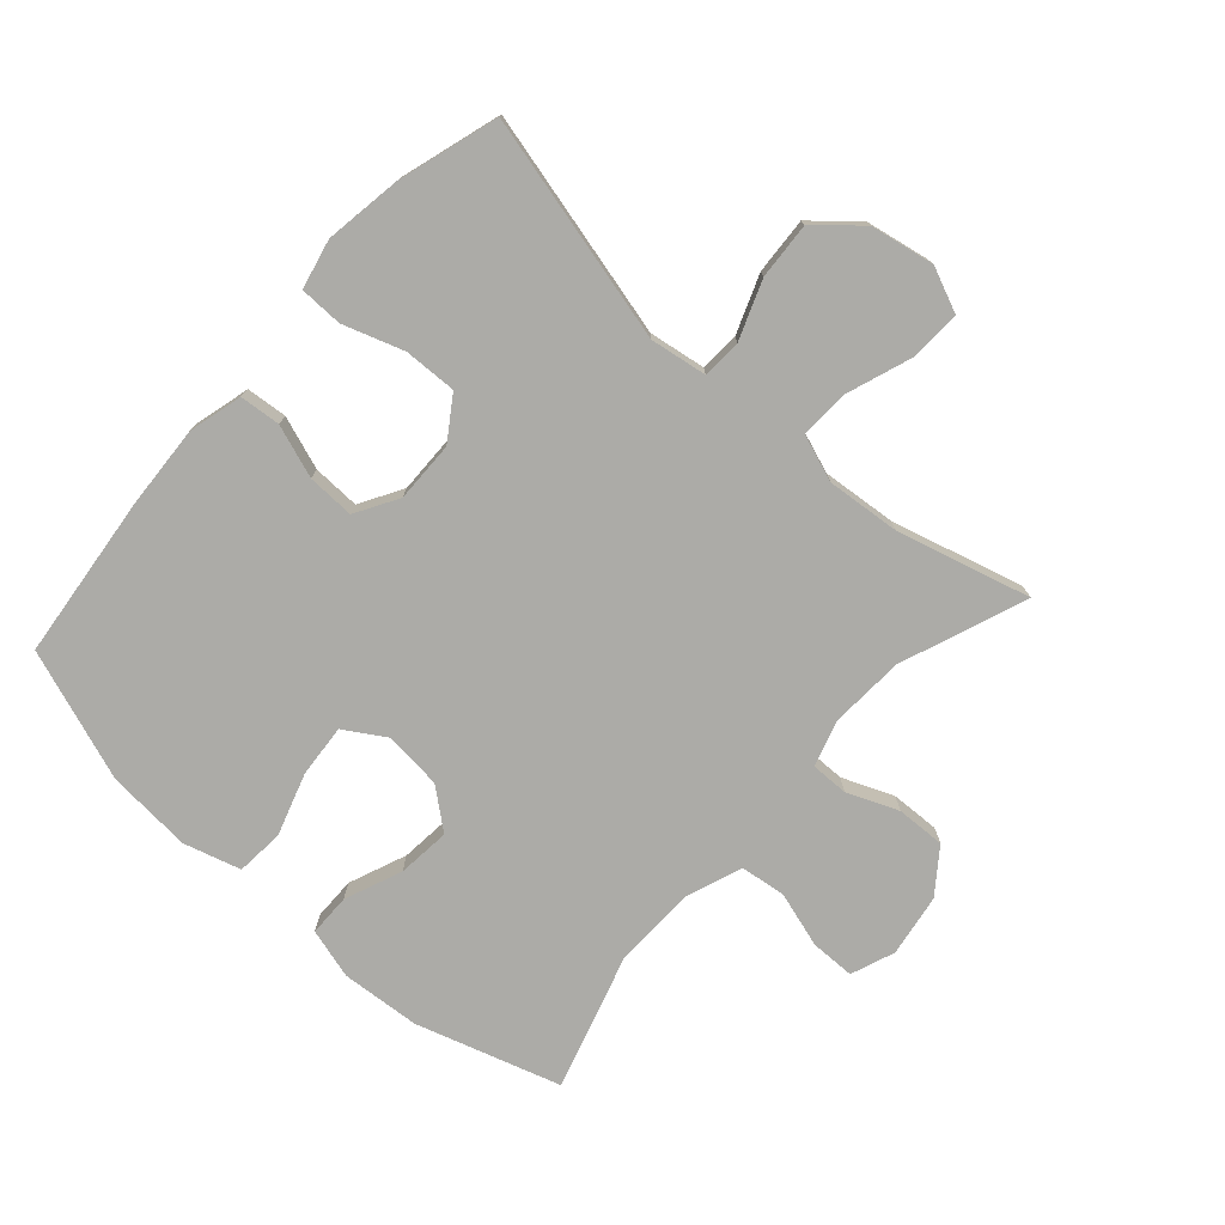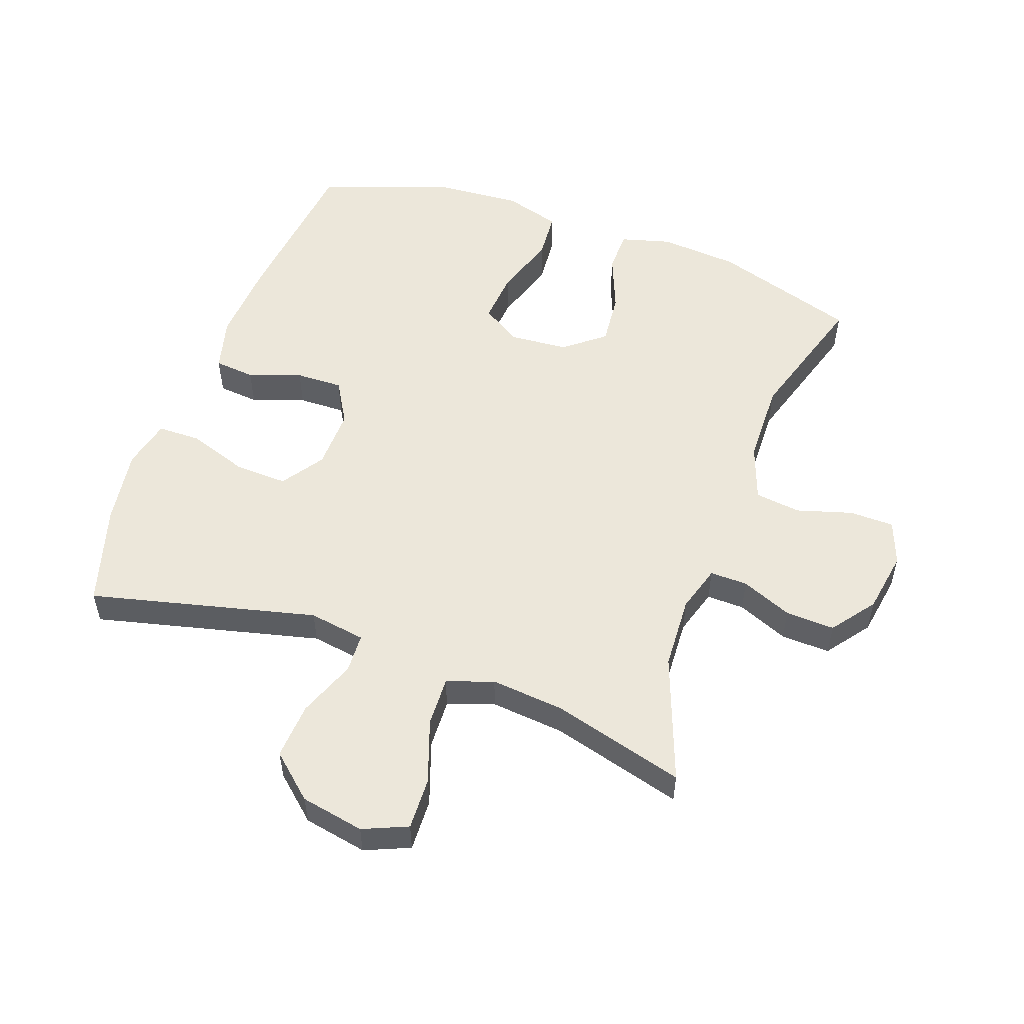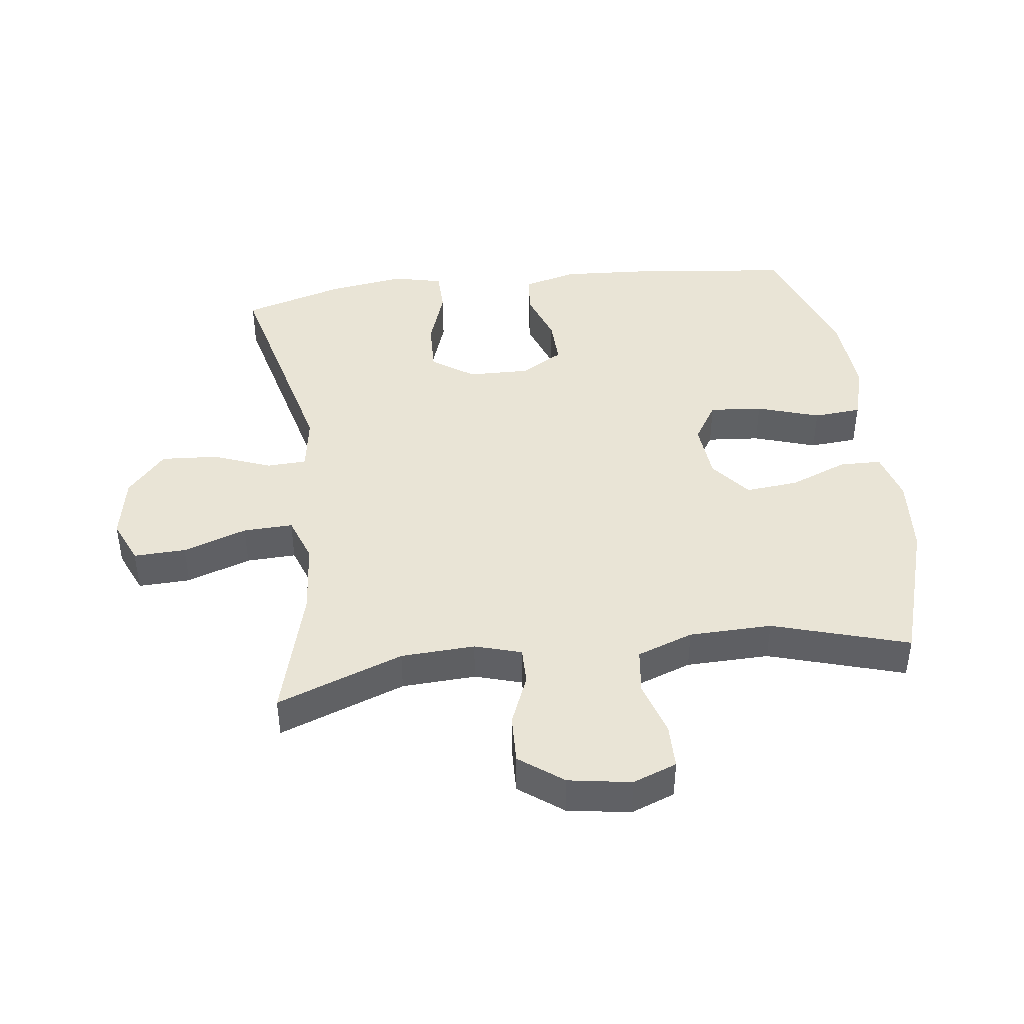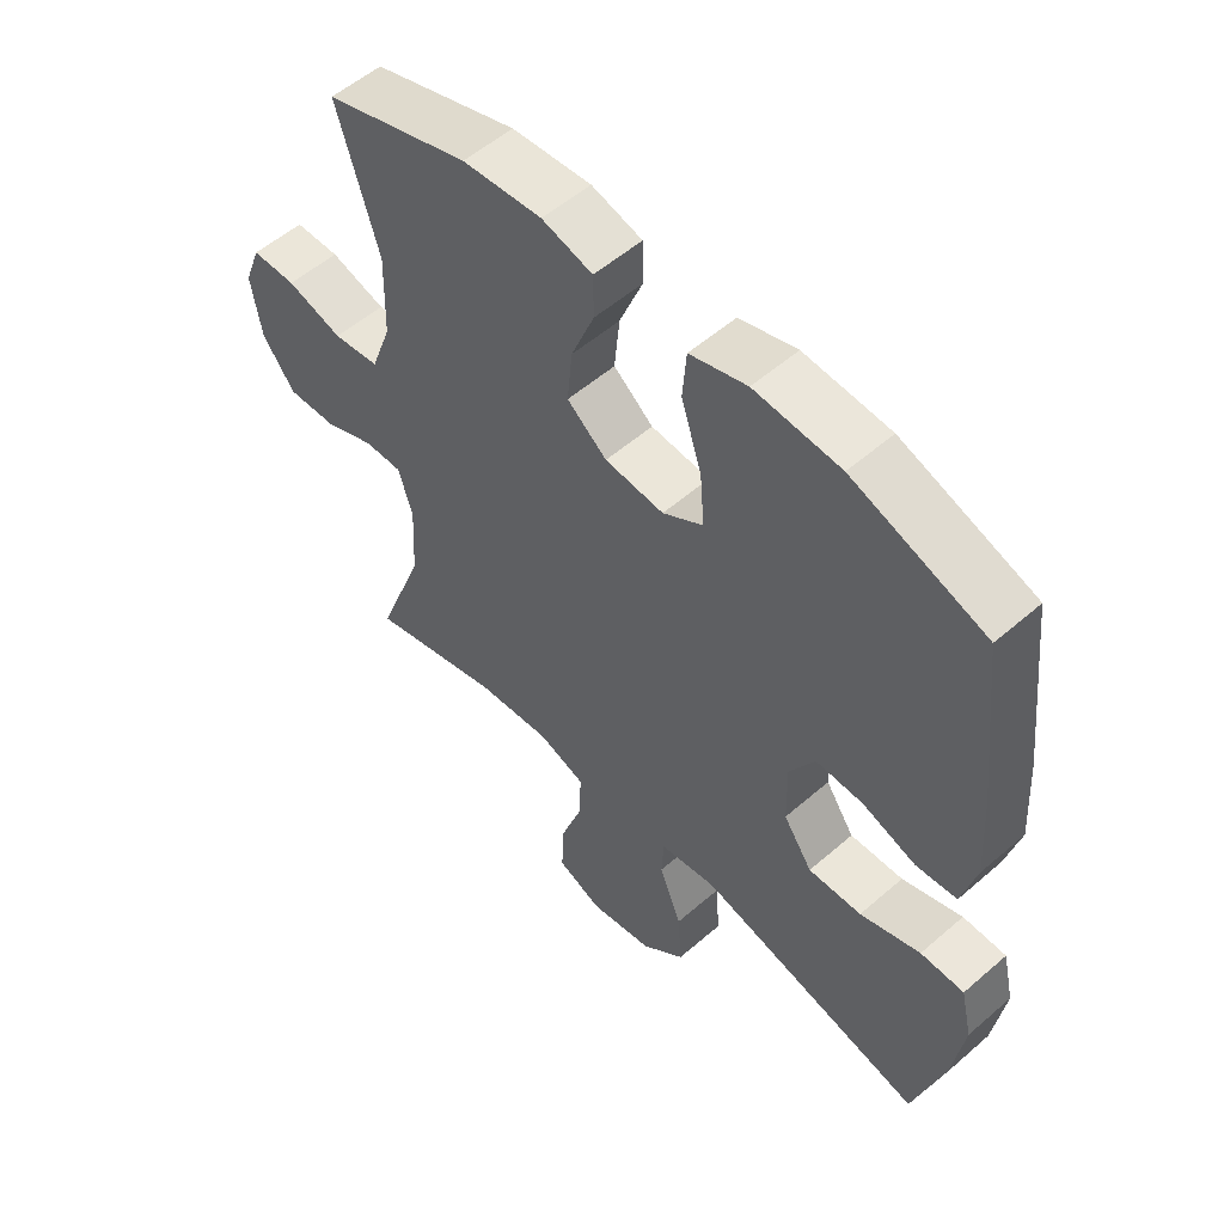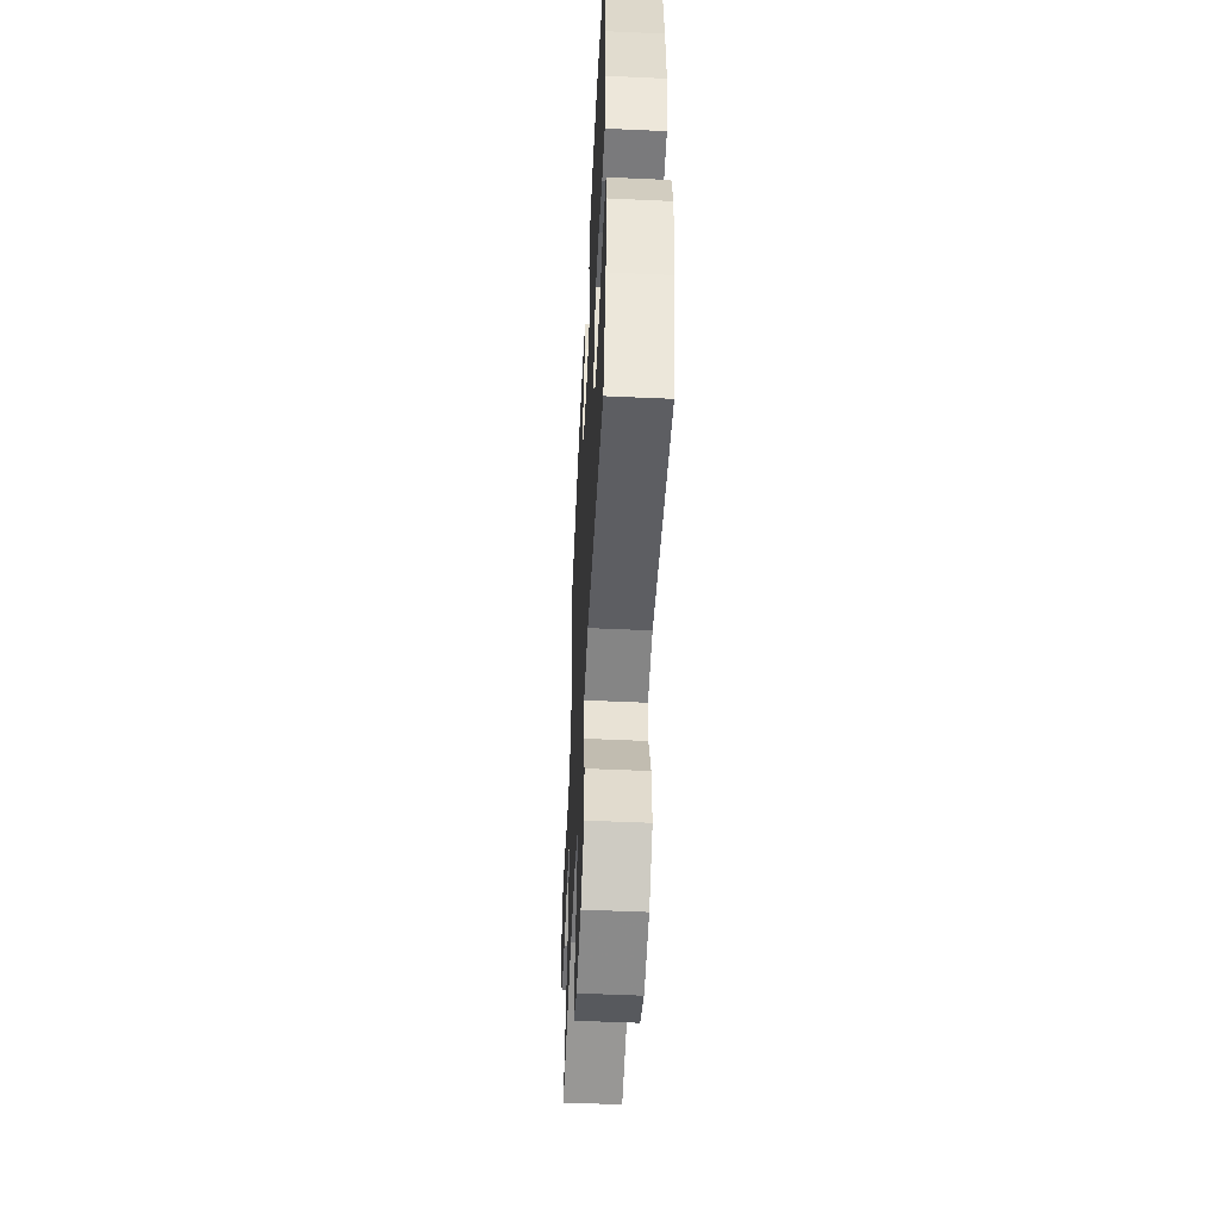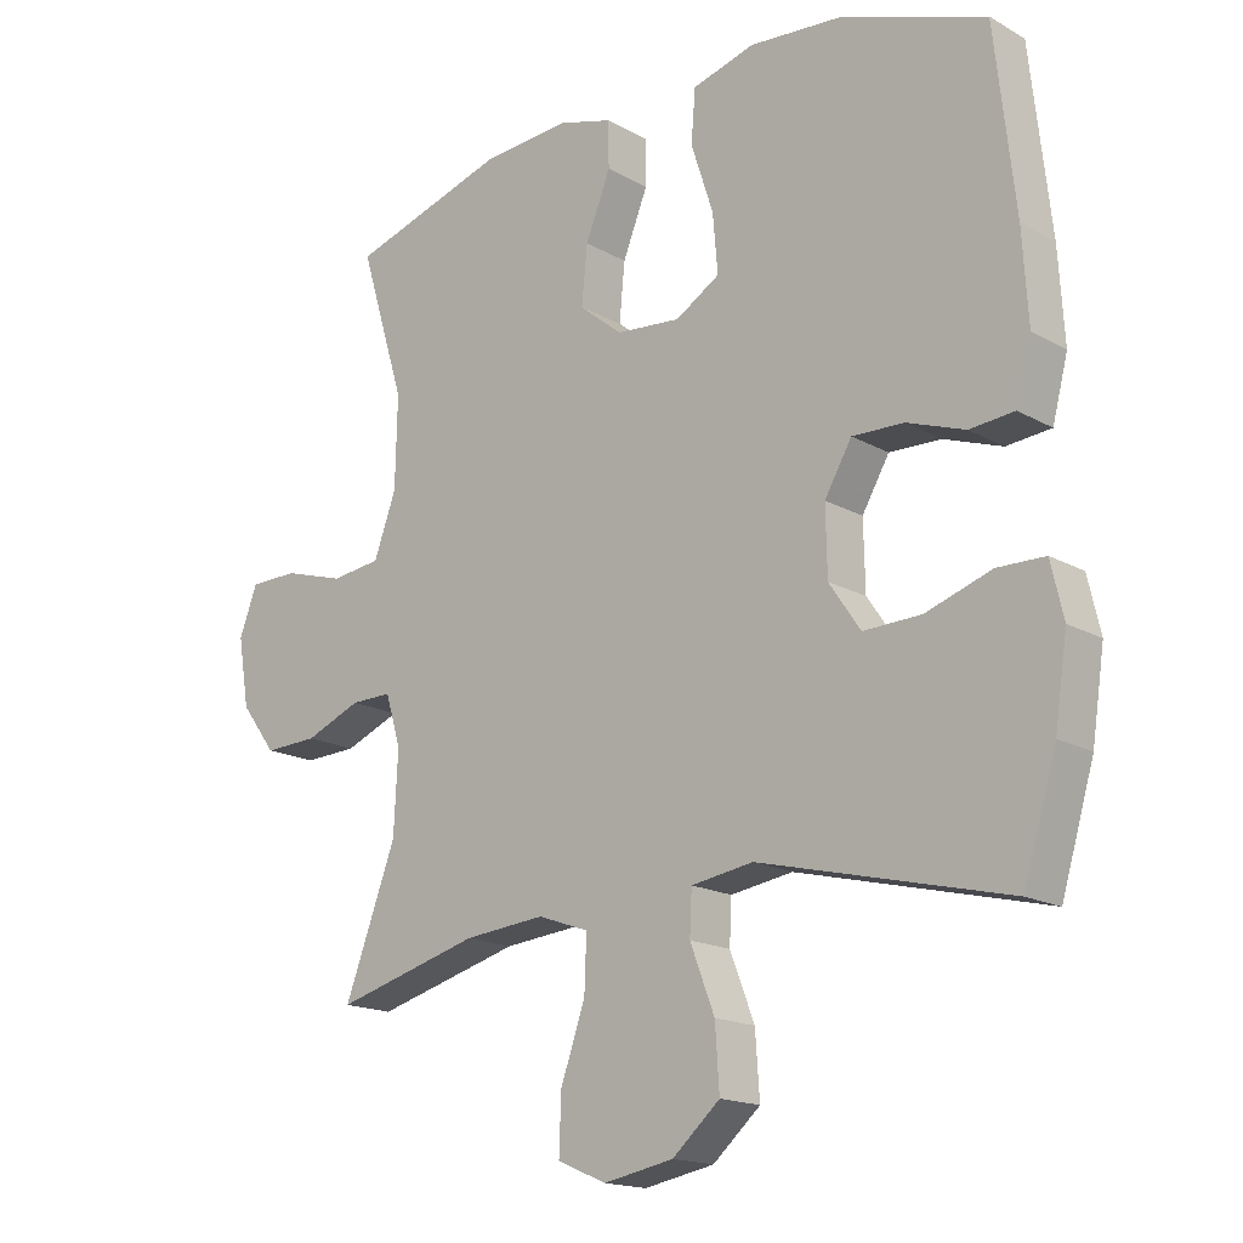
<metadata>
{"format":"obj","ext":"obj","renderer":"f3d","projection":"perspective","resolution":1024,"background":"white","views":[{"elev":-76.2,"azim":138.1,"up":"+Y"},{"elev":53.7,"azim":-160.2,"up":"+Y"},{"elev":42.7,"azim":-97.3,"up":"+Y"},{"elev":54.6,"azim":47.4,"up":"+Z"},{"elev":-52.8,"azim":87.2,"up":"+Z"},{"elev":-16.8,"azim":41.5,"up":"+Z"}]}
</metadata>
<code>
v -0.5 0.07 -0.5
v -0.426 0.07 -0.302
v -0.42 0.07 -0.186
v -0.442 0.07 -0.113
v -0.501 0.07 -0.114
v -0.581 0.07 -0.147
v -0.658 0.07 -0.15
v -0.709 0.07 -0.082
v -0.725 0.07 0.016
v -0.699 0.07 0.085
v -0.629 0.07 0.086
v -0.542 0.07 0.06
v -0.47 0.07 0.069
v -0.438 0.07 0.157
v -0.435 0.07 0.287
v -0.5 0.07 0.5
v -0.274 0.07 0.571
v -0.15 0.07 0.581
v -0.071 0.07 0.559
v -0.07 0.07 0.493
v -0.106 0.07 0.403
v -0.114 0.07 0.32
v -0.052 0.07 0.27
v 0.04 0.07 0.262
v 0.103 0.07 0.301
v 0.096 0.07 0.384
v 0.064 0.07 0.482
v 0.07 0.07 0.557
v 0.159 0.07 0.583
v 0.293 0.07 0.573
v 0.5 0.07 0.5
v 0.529 0.07 0.241
v 0.537 0.07 0.111
v 0.515 0.07 0.026
v 0.451 0.07 0.02
v 0.368 0.07 0.049
v 0.294 0.07 0.051
v 0.255 0.07 -0.016
v 0.257 0.07 -0.112
v 0.302 0.07 -0.178
v 0.385 0.07 -0.175
v 0.479 0.07 -0.143
v 0.547 0.07 -0.144
v 0.565 0.07 -0.222
v 0.547 0.07 -0.342
v 0.5 0.07 -0.5
v 0.145 0.07 -0.413
v 0.056 0.07 -0.427
v 0.053 0.07 -0.489
v 0.088 0.07 -0.58
v 0.094 0.07 -0.669
v 0.026 0.07 -0.729
v -0.074 0.07 -0.748
v -0.144 0.07 -0.718
v -0.141 0.07 -0.636
v -0.106 0.07 -0.536
v -0.103 0.07 -0.458
v -0.176 0.07 -0.432
v -0.292 0.07 -0.443
v -0.5 0 -0.5
v -0.426 0 -0.302
v -0.42 0 -0.186
v -0.442 0 -0.113
v -0.501 0 -0.114
v -0.581 0 -0.147
v -0.658 0 -0.15
v -0.709 0 -0.082
v -0.725 0 0.016
v -0.699 0 0.085
v -0.629 0 0.086
v -0.542 0 0.06
v -0.47 0 0.069
v -0.438 0 0.157
v -0.435 0 0.287
v -0.5 0 0.5
v -0.274 0 0.571
v -0.15 0 0.581
v -0.071 0 0.559
v -0.07 0 0.493
v -0.106 0 0.403
v -0.114 0 0.32
v -0.052 0 0.27
v 0.04 0 0.262
v 0.103 0 0.301
v 0.096 0 0.384
v 0.064 0 0.482
v 0.07 0 0.557
v 0.159 0 0.583
v 0.293 0 0.573
v 0.5 0 0.5
v 0.529 0 0.241
v 0.537 0 0.111
v 0.515 0 0.026
v 0.451 0 0.02
v 0.368 0 0.049
v 0.294 0 0.051
v 0.255 0 -0.016
v 0.257 0 -0.112
v 0.302 0 -0.178
v 0.385 0 -0.175
v 0.479 0 -0.143
v 0.547 0 -0.144
v 0.565 0 -0.222
v 0.547 0 -0.342
v 0.5 0 -0.5
v 0.145 0 -0.413
v 0.056 0 -0.427
v 0.053 0 -0.489
v 0.088 0 -0.58
v 0.094 0 -0.669
v 0.026 0 -0.729
v -0.074 0 -0.748
v -0.144 0 -0.718
v -0.141 0 -0.636
v -0.106 0 -0.536
v -0.103 0 -0.458
v -0.176 0 -0.432
v -0.292 0 -0.443
f 53 54 55 56
f 53 56 57
f 52 53 57
f 49 50 51 52
f 48 49 52 57
f 44 45 46 47
f 44 47 48
f 41 42 43 44
f 40 41 44 48
f 39 40 48 57
f 33 34 35 36
f 33 36 37
f 32 33 37
f 31 32 37
f 30 31 37 38
f 26 27 28 29
f 25 26 29 30
f 18 19 20 21
f 18 21 22
f 15 16 17 18
f 14 15 18 22
f 13 14 22 23
f 9 10 11 12
f 9 12 13
f 8 9 13
f 5 6 7 8
f 4 5 8 13
f 3 4 13 23
f 59 1 2
f 58 59 2 3
f 38 39 57 58
f 25 30 38 58
f 24 25 58 3
f 3 23 24
f 115 114 113 112
f 116 115 112
f 116 112 111
f 111 110 109 108
f 116 111 108 107
f 106 105 104 103
f 107 106 103
f 103 102 101 100
f 107 103 100 99
f 116 107 99 98
f 95 94 93 92
f 96 95 92
f 96 92 91
f 96 91 90
f 97 96 90 89
f 88 87 86 85
f 89 88 85 84
f 80 79 78 77
f 81 80 77
f 77 76 75 74
f 81 77 74 73
f 82 81 73 72
f 71 70 69 68
f 72 71 68
f 72 68 67
f 67 66 65 64
f 72 67 64 63
f 82 72 63 62
f 61 60 118
f 62 61 118 117
f 117 116 98 97
f 117 97 89 84
f 62 117 84 83
f 83 82 62
f 1 60 61 2
f 2 61 62 3
f 3 62 63 4
f 4 63 64 5
f 5 64 65 6
f 6 65 66 7
f 7 66 67 8
f 8 67 68 9
f 9 68 69 10
f 10 69 70 11
f 11 70 71 12
f 12 71 72 13
f 13 72 73 14
f 14 73 74 15
f 15 74 75 16
f 16 75 76 17
f 17 76 77 18
f 18 77 78 19
f 19 78 79 20
f 20 79 80 21
f 21 80 81 22
f 22 81 82 23
f 23 82 83 24
f 24 83 84 25
f 25 84 85 26
f 26 85 86 27
f 27 86 87 28
f 28 87 88 29
f 29 88 89 30
f 30 89 90 31
f 31 90 91 32
f 32 91 92 33
f 33 92 93 34
f 34 93 94 35
f 35 94 95 36
f 36 95 96 37
f 37 96 97 38
f 38 97 98 39
f 39 98 99 40
f 40 99 100 41
f 41 100 101 42
f 42 101 102 43
f 43 102 103 44
f 44 103 104 45
f 45 104 105 46
f 46 105 106 47
f 47 106 107 48
f 48 107 108 49
f 49 108 109 50
f 50 109 110 51
f 51 110 111 52
f 52 111 112 53
f 53 112 113 54
f 54 113 114 55
f 55 114 115 56
f 56 115 116 57
f 57 116 117 58
f 58 117 118 59
f 59 118 60 1

</code>
